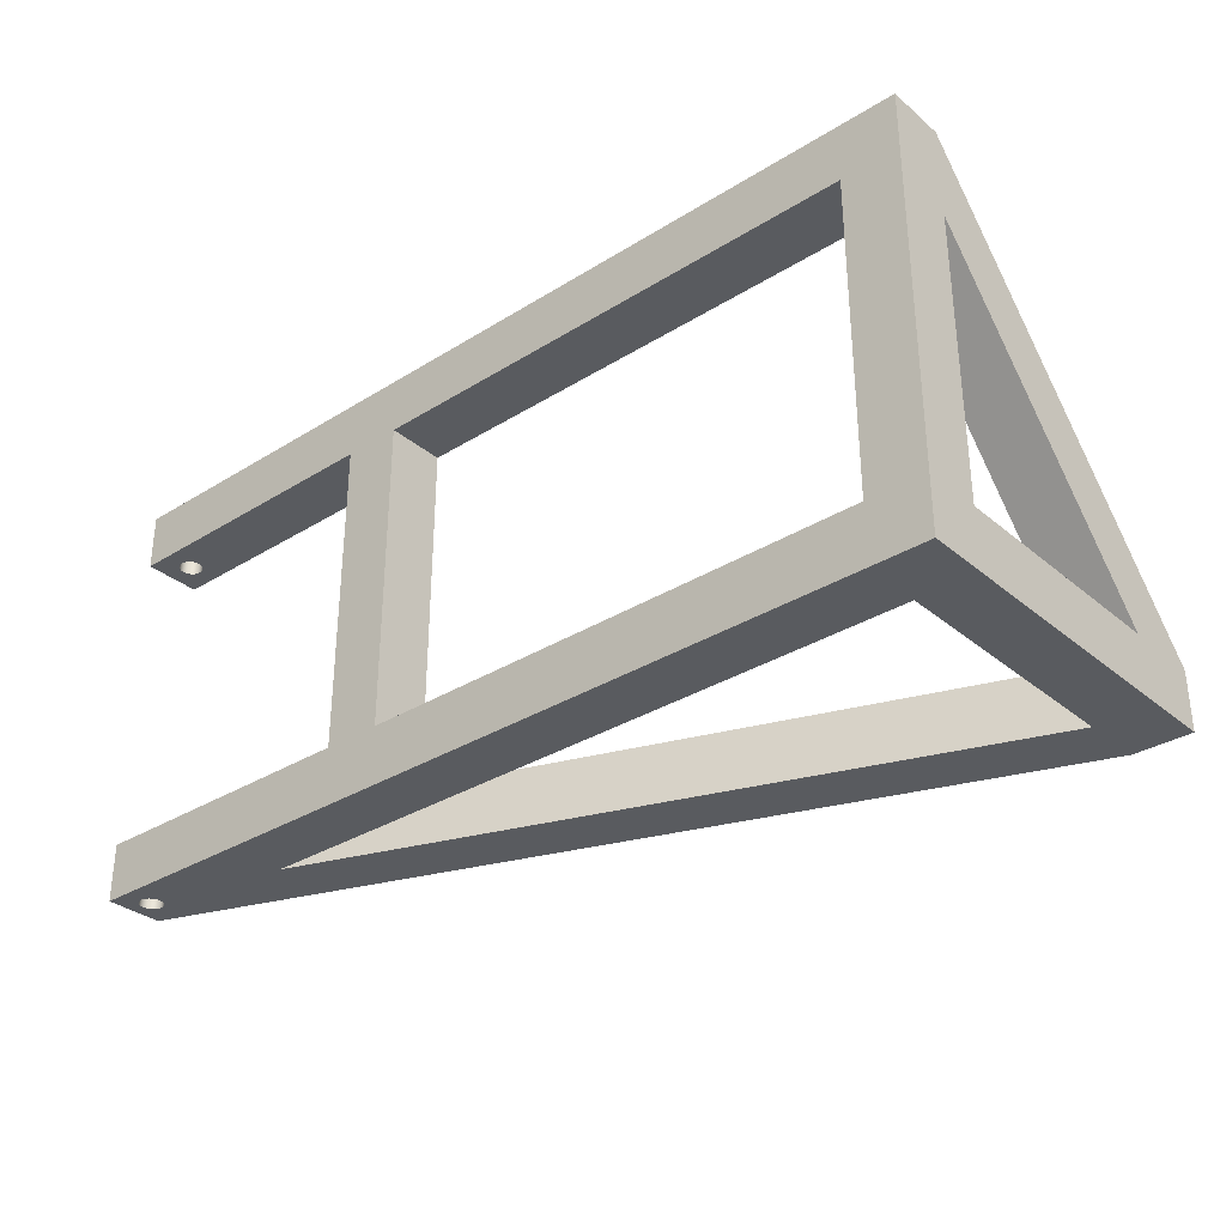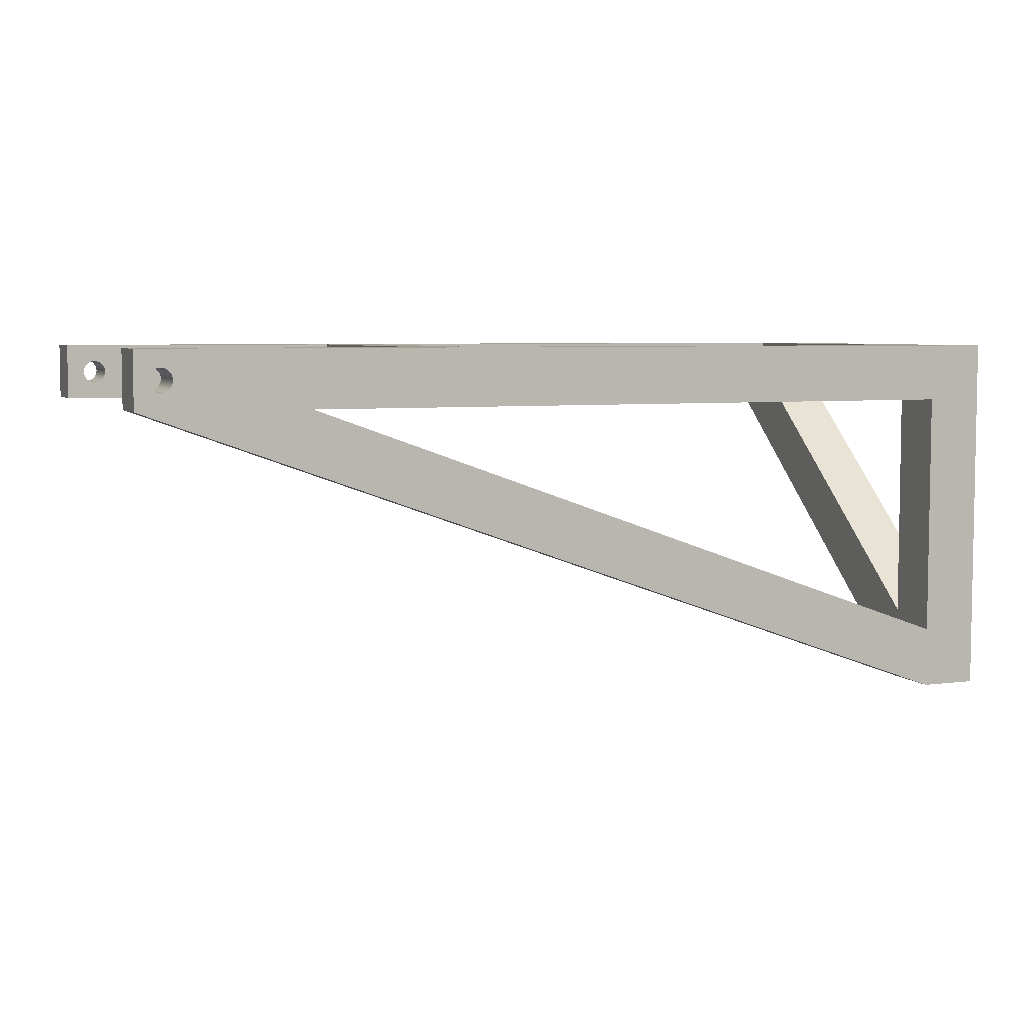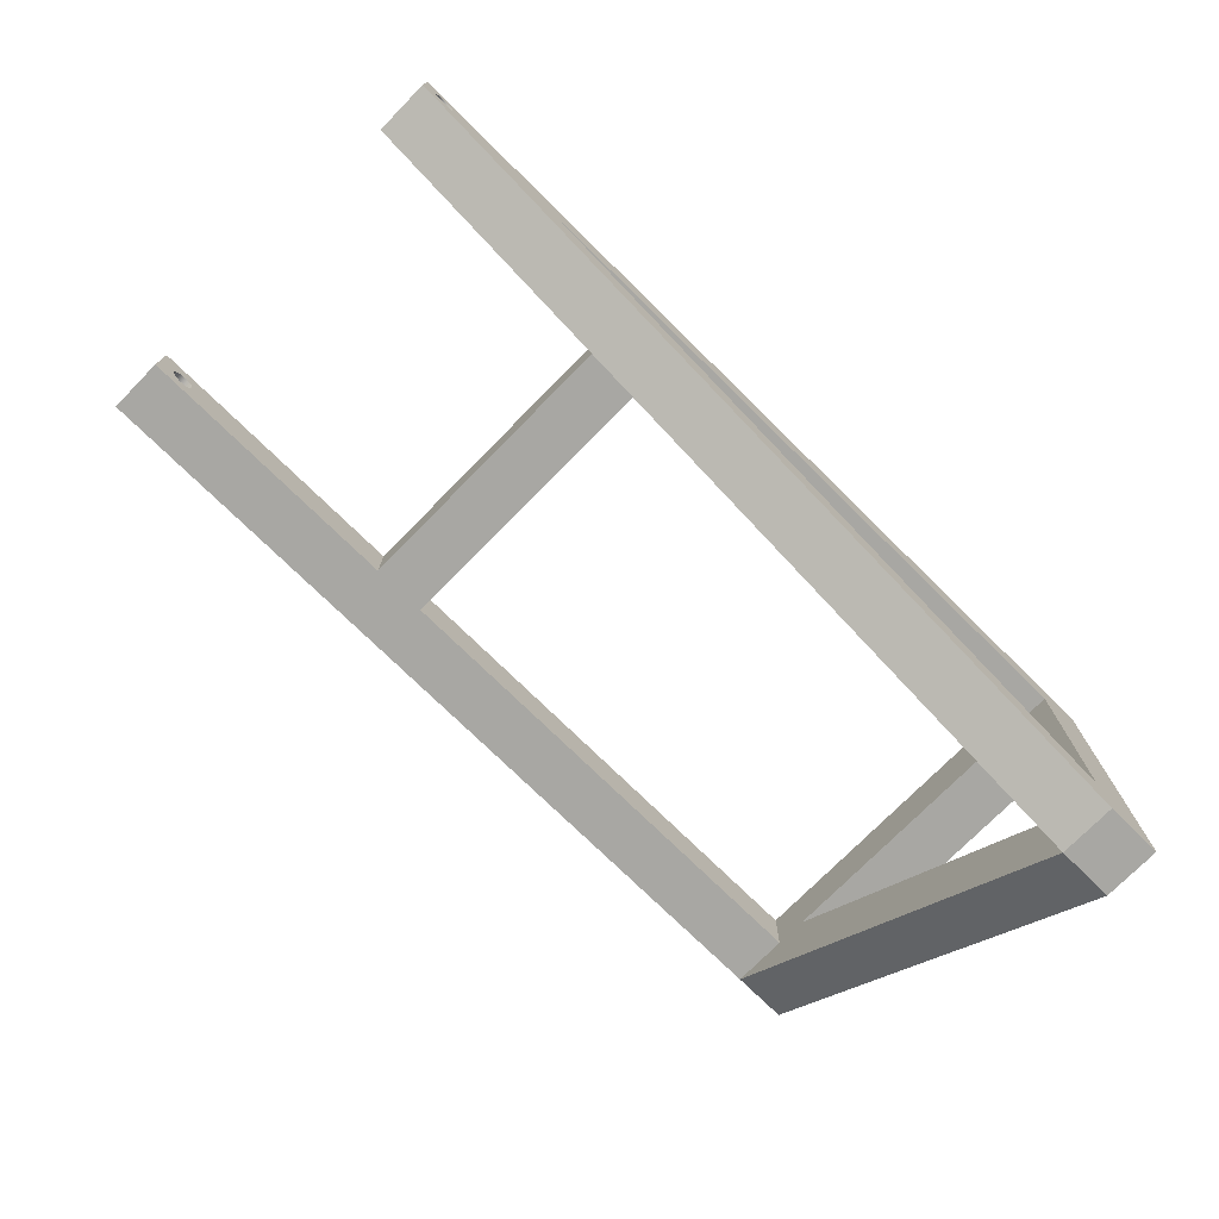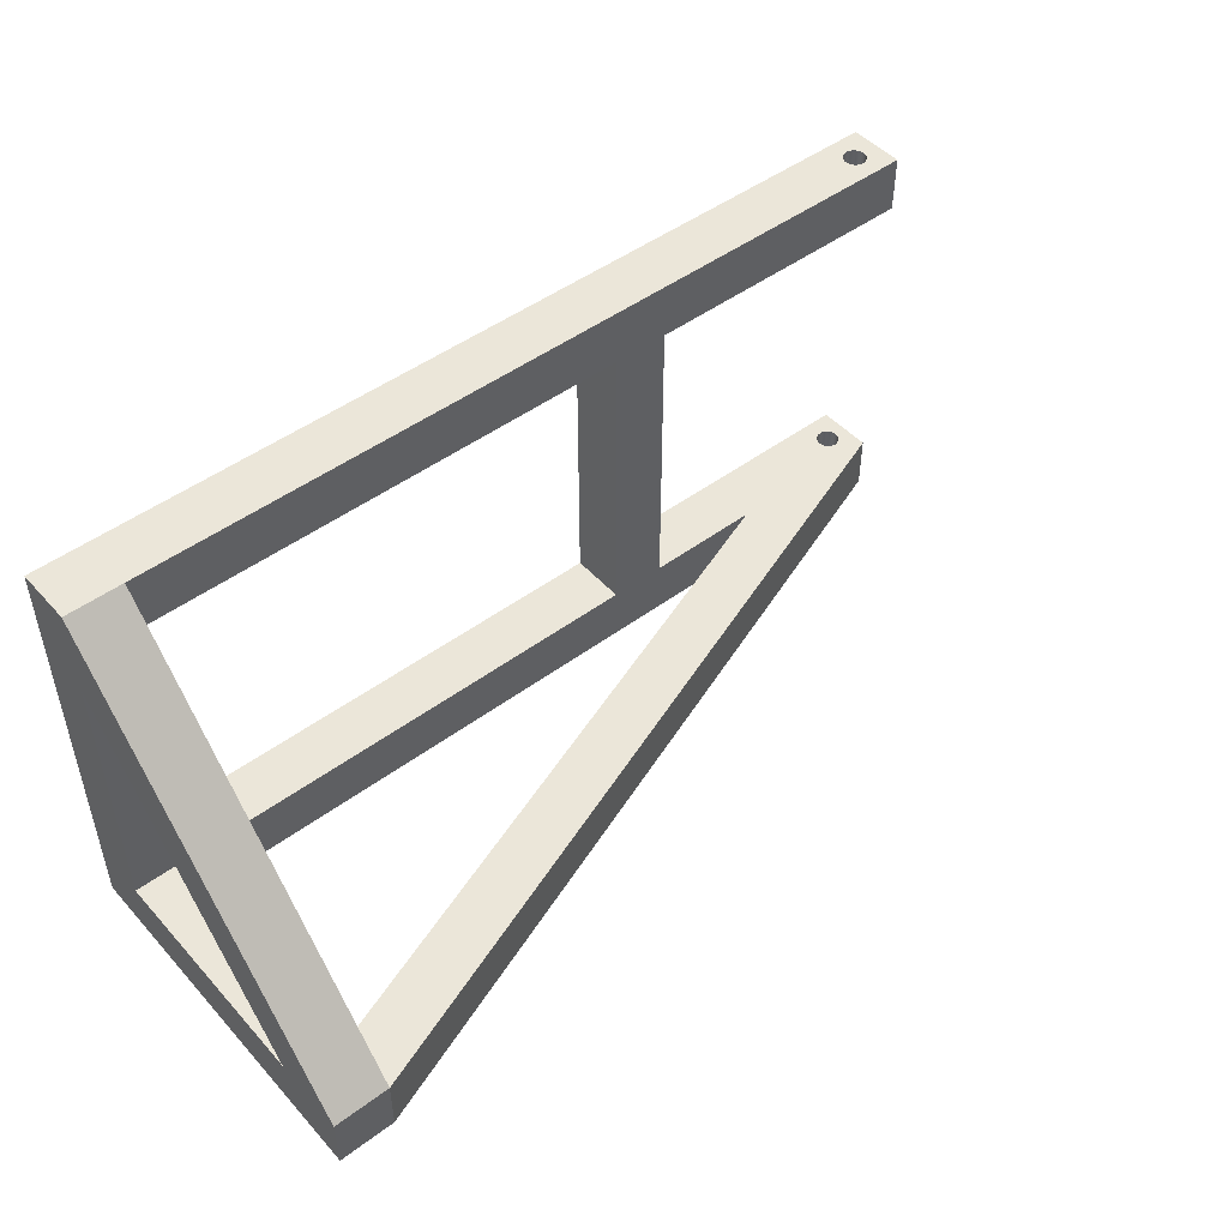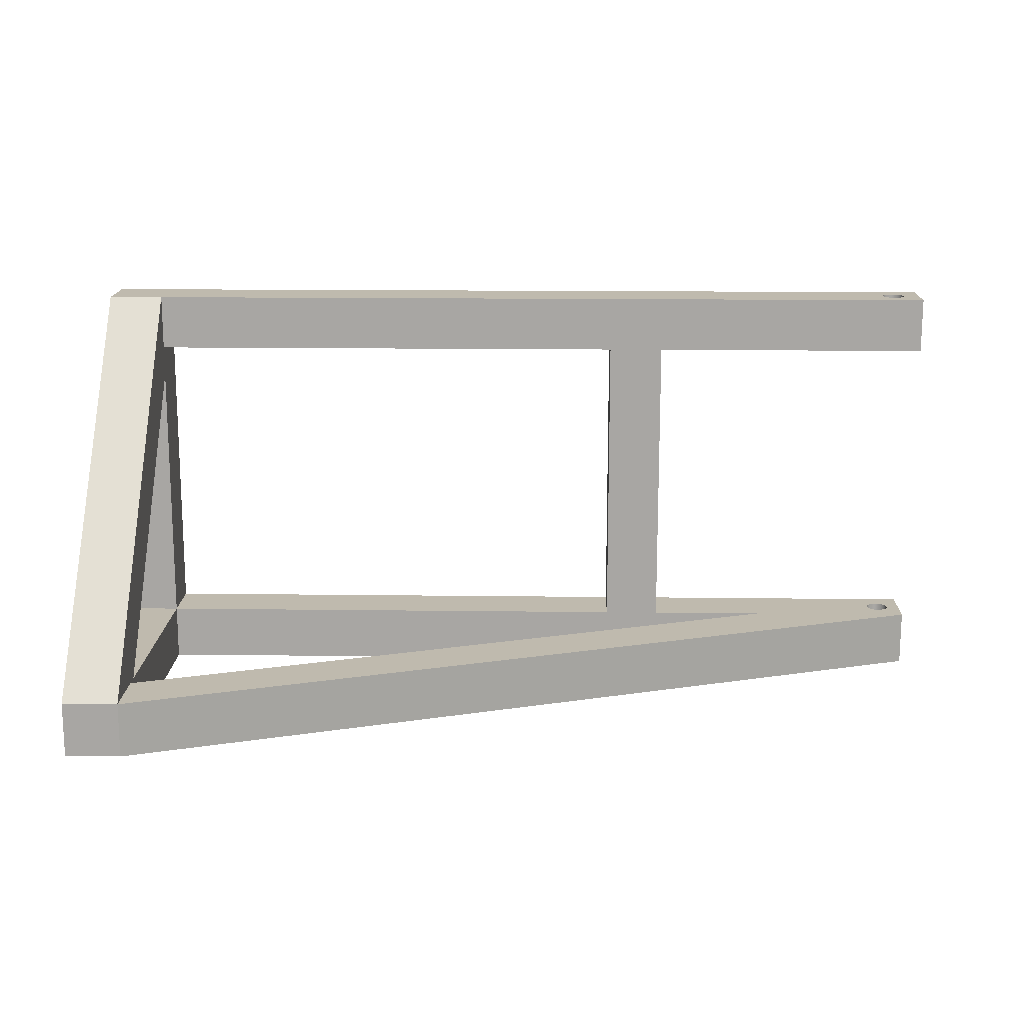
<metadata>
{"format":"obj","ext":"obj","renderer":"f3d","projection":"perspective","resolution":1024,"background":"white","views":[{"elev":-32.2,"azim":-139.1,"up":"+Z"},{"elev":5.6,"azim":158.4,"up":"+Y"},{"elev":-74.5,"azim":135.5,"up":"+Y"},{"elev":48.1,"azim":-39.8,"up":"+Z"},{"elev":15.5,"azim":1.5,"up":"+Z"}]}
</metadata>
<code>
g Priekšējais_Plecs
v 22.08 -1.25 16.1
v 22.08 1.25 16.1
v 22.08 1.25 2.5
v 22.08 -1.25 2.5
v 24.58 1.25 16.1
v 24.58 -1.25 16.1
v 24.58 -1.25 2.5
v 24.58 1.25 2.5
v 37.25 1.25 16.1
v 37.25 -1.25 16.1
v 35.5 -0 16.1
v 35.51 -0.08682 16.1
v 35.53 -0.171 16.1
v 35.57 -0.25 16.1
v 35.62 -0.3214 16.1
v 35.68 -0.383 16.1
v 35.75 -0.433 16.1
v 35.83 -0.4698 16.1
v 35.91 -0.4924 16.1
v 36 -0.5 16.1
v 36.09 -0.4924 16.1
v 36.17 -0.4698 16.1
v 36.25 -0.433 16.1
v 36.32 -0.383 16.1
v 36.38 -0.3214 16.1
v 36.43 -0.25 16.1
v 36.47 -0.171 16.1
v 36.49 -0.08682 16.1
v 36.5 0 16.1
v 36.49 0.08682 16.1
v 36.47 0.171 16.1
v 36.43 0.25 16.1
v 36.38 0.3214 16.1
v 36.32 0.383 16.1
v 36.25 0.433 16.1
v 36.17 0.4698 16.1
v 36.09 0.4924 16.1
v 36 0.5 16.1
v 35.91 0.4924 16.1
v 35.83 0.4698 16.1
v 35.75 0.433 16.1
v 35.68 0.383 16.1
v 35.62 0.3214 16.1
v 35.57 0.25 16.1
v 35.53 0.171 16.1
v 35.51 0.08682 16.1
v 0 1.25 16.1
v 0 1.25 2.5
v 37.08 1.25 2.5
v 37.08 1.25 0
v -2.5 1.25 0
v -2.5 1.25 18.6
v 37.25 1.25 18.6
v 29.77 -1.25 2.5
v 0 -12.08 2.5
v 0 -14.74 2.5
v 37.08 -1.25 2.5
v 35.5 0 2.5
v 35.51 0.08682 2.5
v 35.53 0.171 2.5
v 35.57 0.25 2.5
v 35.62 0.3214 2.5
v 35.68 0.383 2.5
v 35.75 0.433 2.5
v 35.83 0.4698 2.5
v 35.91 0.4924 2.5
v 36 0.5 2.5
v 36.09 0.4924 2.5
v 36.17 0.4698 2.5
v 36.25 0.433 2.5
v 36.32 0.383 2.5
v 36.38 0.3214 2.5
v 36.43 0.25 2.5
v 36.47 0.171 2.5
v 36.49 0.08682 2.5
v 36.5 0 2.5
v 36.49 -0.08682 2.5
v 36.47 -0.171 2.5
v 36.43 -0.25 2.5
v 36.38 -0.3214 2.5
v 36.32 -0.383 2.5
v 36.25 -0.433 2.5
v 36.17 -0.4698 2.5
v 36.09 -0.4924 2.5
v 36 -0.5 2.5
v 35.91 -0.4924 2.5
v 35.83 -0.4698 2.5
v 35.75 -0.433 2.5
v 35.68 -0.383 2.5
v 35.62 -0.3214 2.5
v 35.57 -0.25 2.5
v 35.53 -0.171 2.5
v 35.51 -0.08682 2.5
v 35.5 -0 0
v 35.51 0.08682 0
v 35.53 0.171 0
v 35.57 0.25 0
v 35.62 0.3214 0
v 35.68 0.383 0
v 35.75 0.433 0
v 35.83 0.4698 0
v 35.91 0.4924 0
v 36 0.5 0
v 36.09 0.4924 0
v 36.17 0.4698 0
v 36.25 0.433 0
v 36.32 0.383 0
v 36.38 0.3214 0
v 36.43 0.25 0
v 36.47 0.171 0
v 36.49 0.08682 0
v 36.5 0 0
v 36.49 -0.08682 0
v 36.47 -0.171 0
v 36.43 -0.25 0
v 36.38 -0.3214 0
v 36.32 -0.383 0
v 36.25 -0.433 0
v 36.17 -0.4698 0
v 36.09 -0.4924 0
v 36 -0.5 0
v 35.91 -0.4924 0
v 35.83 -0.4698 0
v 35.75 -0.433 0
v 35.68 -0.383 0
v 35.62 -0.3214 0
v 35.57 -0.25 0
v 35.53 -0.171 0
v 35.51 -0.08682 0
v 35.5 -0 1.25
v 35.51 0.08682 1.25
v 35.53 0.171 1.25
v 35.57 0.25 1.25
v 35.62 0.3214 1.25
v 35.68 0.383 1.25
v 35.75 0.433 1.25
v 35.83 0.4698 1.25
v 35.91 0.4924 1.25
v 36 0.5 1.25
v 36.09 0.4924 1.25
v 36.17 0.4698 1.25
v 36.25 0.433 1.25
v 36.32 0.383 1.25
v 36.38 0.3214 1.25
v 36.43 0.25 1.25
v 36.47 0.171 1.25
v 36.49 0.08682 1.25
v 36.5 0 1.25
v 36.49 -0.08682 1.25
v 36.47 -0.171 1.25
v 36.43 -0.25 1.25
v 36.38 -0.3214 1.25
v 36.32 -0.383 1.25
v 36.25 -0.433 1.25
v 36.17 -0.4698 1.25
v 36.09 -0.4924 1.25
v 36 -0.5 1.25
v 35.91 -0.4924 1.25
v 35.83 -0.4698 1.25
v 35.75 -0.433 1.25
v 35.68 -0.383 1.25
v 35.62 -0.3214 1.25
v 35.57 -0.25 1.25
v 35.53 -0.171 1.25
v 35.51 -0.08682 1.25
v 35.5 -0 18.6
v 35.51 -0.08682 18.6
v 35.53 -0.171 18.6
v 35.57 -0.25 18.6
v 35.62 -0.3214 18.6
v 35.68 -0.383 18.6
v 35.75 -0.433 18.6
v 35.83 -0.4698 18.6
v 35.91 -0.4924 18.6
v 36 -0.5 18.6
v 36.09 -0.4924 18.6
v 36.17 -0.4698 18.6
v 36.25 -0.433 18.6
v 36.32 -0.383 18.6
v 36.38 -0.3214 18.6
v 36.43 -0.25 18.6
v 36.47 -0.171 18.6
v 36.49 -0.08682 18.6
v 36.5 0 18.6
v 36.49 0.08682 18.6
v 36.47 0.171 18.6
v 36.43 0.25 18.6
v 36.38 0.3214 18.6
v 36.32 0.383 18.6
v 36.25 0.433 18.6
v 36.17 0.4698 18.6
v 36.09 0.4924 18.6
v 36 0.5 18.6
v 35.91 0.4924 18.6
v 35.83 0.4698 18.6
v 35.75 0.433 18.6
v 35.68 0.383 18.6
v 35.62 0.3214 18.6
v 35.57 0.25 18.6
v 35.53 0.171 18.6
v 35.51 0.08682 18.6
v 35.5 -0 17.35
v 35.51 0.08682 17.35
v 35.53 0.171 17.35
v 35.57 0.25 17.35
v 35.62 0.3214 17.35
v 35.68 0.383 17.35
v 35.75 0.433 17.35
v 35.83 0.4698 17.35
v 35.91 0.4924 17.35
v 36 0.5 17.35
v 36.09 0.4924 17.35
v 36.17 0.4698 17.35
v 36.25 0.433 17.35
v 36.32 0.383 17.35
v 36.38 0.3214 17.35
v 36.43 0.25 17.35
v 36.47 0.171 17.35
v 36.49 0.08682 17.35
v 36.5 0 17.35
v 36.49 -0.08682 17.35
v 36.47 -0.171 17.35
v 36.43 -0.25 17.35
v 36.38 -0.3214 17.35
v 36.32 -0.383 17.35
v 36.25 -0.433 17.35
v 36.17 -0.4698 17.35
v 36.09 -0.4924 17.35
v 36 -0.5 17.35
v 35.91 -0.4924 17.35
v 35.83 -0.4698 17.35
v 35.75 -0.433 17.35
v 35.68 -0.383 17.35
v 35.62 -0.3214 17.35
v 35.57 -0.25 17.35
v 35.53 -0.171 17.35
v 35.51 -0.08682 17.35
v 0 -1.25 16.1
v 37.25 -1.25 18.6
v 0 -1.25 18.6
v 0 -1.25 2.5
v 0 -1.25 0
v 29.77 -1.25 0
v -2.5 -1.25 14.71
v -2.5 -1.25 2.5
v 0 -1.25 14.71
v -2.5 -11.48 2.5
v 0 -11.48 2.5
v -2.5 -1.25 18.6
v -2.5 -14.74 2.5
v 0 -12.08 0
v 37.08 -1.25 0
v 0 -14.74 0
v -2.5 -14.74 0
f 1 2 4
f 4 2 3
f 5 6 8
f 8 6 7
f 5 11 6
f 6 11 12
f 6 12 13
f 9 39 5
f 5 39 40
f 5 40 41
f 10 29 9
f 9 29 30
f 9 30 31
f 6 19 10
f 10 19 20
f 10 20 21
f 13 14 6
f 6 14 15
f 6 15 16
f 16 17 6
f 6 17 18
f 6 18 19
f 21 22 10
f 10 22 23
f 10 23 24
f 24 25 10
f 10 25 26
f 10 26 27
f 27 28 10
f 10 28 29
f 31 32 9
f 9 32 33
f 9 33 34
f 34 35 9
f 9 35 36
f 9 36 37
f 37 38 9
f 9 38 39
f 41 42 5
f 5 42 43
f 5 43 44
f 44 45 5
f 5 45 46
f 5 46 11
f 47 52 2
f 2 52 53
f 2 53 5
f 5 53 9
f 52 47 51
f 51 47 48
f 51 48 3
f 2 5 3
f 3 5 8
f 3 8 50
f 50 8 49
f 50 51 3
f 7 54 8
f 8 54 62
f 8 62 63
f 55 56 54
f 54 56 57
f 54 57 87
f 87 57 86
f 86 57 85
f 85 57 84
f 84 57 83
f 83 57 82
f 82 57 81
f 81 57 80
f 80 57 79
f 79 57 78
f 78 57 77
f 77 57 76
f 76 57 49
f 76 49 75
f 75 49 74
f 74 49 73
f 73 49 72
f 72 49 71
f 71 49 70
f 70 49 69
f 69 49 68
f 68 49 67
f 67 49 66
f 66 49 65
f 65 49 8
f 65 8 64
f 64 8 63
f 93 58 54
f 54 58 59
f 54 59 60
f 60 61 54
f 54 61 62
f 87 88 54
f 54 88 89
f 54 89 90
f 90 91 54
f 54 91 92
f 54 92 93
f 95 131 94
f 94 131 130
f 94 130 129
f 129 130 165
f 129 165 128
f 128 165 164
f 128 164 127
f 127 164 163
f 127 163 126
f 126 163 162
f 126 162 125
f 125 162 161
f 125 161 124
f 124 161 160
f 124 160 123
f 123 160 159
f 123 159 122
f 122 159 158
f 122 158 121
f 121 158 157
f 121 157 120
f 120 157 156
f 120 156 119
f 119 156 155
f 119 155 118
f 118 155 154
f 118 154 117
f 117 154 153
f 117 153 116
f 116 153 152
f 116 152 115
f 115 152 151
f 115 151 114
f 114 151 150
f 114 150 113
f 113 150 149
f 113 149 112
f 112 149 148
f 112 148 111
f 111 148 147
f 111 147 110
f 110 147 146
f 110 146 109
f 109 146 145
f 109 145 108
f 108 145 144
f 108 144 107
f 107 144 143
f 107 143 106
f 106 143 142
f 106 142 105
f 105 142 141
f 105 141 104
f 104 141 140
f 104 140 103
f 103 140 139
f 103 139 102
f 102 139 138
f 102 138 101
f 101 138 137
f 101 137 100
f 100 137 136
f 100 136 99
f 99 136 135
f 99 135 98
f 98 135 134
f 98 134 97
f 97 134 133
f 97 133 96
f 96 133 132
f 96 132 95
f 95 132 131
f 93 165 58
f 58 165 130
f 58 130 59
f 59 130 131
f 59 131 60
f 60 131 132
f 60 132 61
f 61 132 133
f 61 133 62
f 62 133 134
f 62 134 63
f 63 134 135
f 63 135 64
f 64 135 136
f 64 136 65
f 65 136 137
f 65 137 66
f 66 137 138
f 66 138 67
f 67 138 139
f 67 139 68
f 68 139 140
f 68 140 69
f 69 140 141
f 69 141 70
f 70 141 142
f 70 142 71
f 71 142 143
f 71 143 72
f 72 143 144
f 72 144 73
f 73 144 145
f 73 145 74
f 74 145 146
f 74 146 75
f 75 146 147
f 75 147 76
f 76 147 148
f 76 148 77
f 77 148 149
f 77 149 78
f 78 149 150
f 78 150 79
f 79 150 151
f 79 151 80
f 80 151 152
f 80 152 81
f 81 152 153
f 81 153 82
f 82 153 154
f 82 154 83
f 83 154 155
f 83 155 84
f 84 155 156
f 84 156 85
f 85 156 157
f 85 157 86
f 86 157 158
f 86 158 87
f 87 158 159
f 87 159 88
f 88 159 160
f 88 160 89
f 89 160 161
f 89 161 90
f 90 161 162
f 90 162 91
f 91 162 163
f 91 163 92
f 92 163 164
f 92 164 93
f 93 164 165
f 46 203 11
f 11 203 202
f 11 202 12
f 12 202 237
f 12 237 13
f 13 237 236
f 13 236 14
f 14 236 235
f 14 235 15
f 15 235 234
f 15 234 16
f 16 234 233
f 16 233 17
f 17 233 232
f 17 232 18
f 18 232 231
f 18 231 19
f 19 231 230
f 19 230 20
f 20 230 229
f 20 229 21
f 21 229 228
f 21 228 22
f 22 228 227
f 22 227 23
f 23 227 226
f 23 226 24
f 24 226 225
f 24 225 25
f 25 225 224
f 25 224 26
f 26 224 223
f 26 223 27
f 27 223 222
f 27 222 28
f 28 222 221
f 28 221 29
f 29 221 220
f 29 220 30
f 30 220 219
f 30 219 31
f 31 219 218
f 31 218 32
f 32 218 217
f 32 217 33
f 33 217 216
f 33 216 34
f 34 216 215
f 34 215 35
f 35 215 214
f 35 214 36
f 36 214 213
f 36 213 37
f 37 213 212
f 37 212 38
f 38 212 211
f 38 211 39
f 39 211 210
f 39 210 40
f 40 210 209
f 40 209 41
f 41 209 208
f 41 208 42
f 42 208 207
f 42 207 43
f 43 207 206
f 43 206 44
f 44 206 205
f 44 205 45
f 45 205 204
f 45 204 46
f 46 204 203
f 167 237 166
f 166 237 202
f 166 202 201
f 201 202 203
f 201 203 200
f 200 203 204
f 200 204 199
f 199 204 205
f 199 205 198
f 198 205 206
f 198 206 197
f 197 206 207
f 197 207 196
f 196 207 208
f 196 208 195
f 195 208 209
f 195 209 194
f 194 209 210
f 194 210 193
f 193 210 211
f 193 211 192
f 192 211 212
f 192 212 191
f 191 212 213
f 191 213 190
f 190 213 214
f 190 214 189
f 189 214 215
f 189 215 188
f 188 215 216
f 188 216 187
f 187 216 217
f 187 217 186
f 186 217 218
f 186 218 185
f 185 218 219
f 185 219 184
f 184 219 220
f 184 220 183
f 183 220 221
f 183 221 182
f 182 221 222
f 182 222 181
f 181 222 223
f 181 223 180
f 180 223 224
f 180 224 179
f 179 224 225
f 179 225 178
f 178 225 226
f 178 226 177
f 177 226 227
f 177 227 176
f 176 227 228
f 176 228 175
f 175 228 229
f 175 229 174
f 174 229 230
f 174 230 173
f 173 230 231
f 173 231 172
f 172 231 232
f 172 232 171
f 171 232 233
f 171 233 170
f 170 233 234
f 170 234 169
f 169 234 235
f 169 235 168
f 168 235 236
f 168 236 167
f 167 236 237
f 2 1 47
f 47 1 238
f 240 1 239
f 239 1 6
f 239 6 10
f 240 238 1
f 1 4 6
f 6 4 7
f 7 4 243
f 7 243 54
f 241 242 4
f 4 242 243
f 9 53 10
f 10 53 239
f 244 245 246
f 246 245 241
f 247 244 248
f 248 244 246
f 249 250 240
f 240 250 56
f 201 52 166
f 166 52 240
f 166 240 167
f 167 240 168
f 168 240 169
f 169 240 170
f 170 240 171
f 171 240 172
f 172 240 173
f 173 240 174
f 174 240 239
f 174 239 175
f 175 239 176
f 176 239 177
f 177 239 178
f 178 239 179
f 179 239 180
f 180 239 181
f 181 239 182
f 182 239 183
f 183 239 184
f 184 239 53
f 184 53 185
f 185 53 186
f 186 53 187
f 187 53 188
f 188 53 189
f 189 53 190
f 190 53 191
f 191 53 192
f 192 53 193
f 193 53 194
f 194 53 52
f 194 52 195
f 195 52 196
f 196 52 197
f 197 52 198
f 198 52 199
f 199 52 200
f 200 52 201
f 52 249 240
f 3 48 4
f 4 48 241
f 240 56 238
f 238 56 55
f 238 55 246
f 246 55 248
f 248 55 251
f 248 251 242
f 242 241 248
f 241 48 246
f 246 48 47
f 246 47 238
f 243 251 54
f 54 251 55
f 252 50 57
f 57 50 49
f 253 252 56
f 56 252 57
f 254 253 250
f 250 253 56
f 245 51 247
f 247 51 254
f 247 254 250
f 51 245 244
f 247 250 244
f 244 250 249
f 244 249 52
f 52 51 244
f 247 248 245
f 245 248 241
f 242 51 243
f 243 51 50
f 243 50 100
f 100 50 101
f 101 50 102
f 102 50 103
f 103 50 104
f 104 50 105
f 105 50 106
f 106 50 107
f 107 50 108
f 108 50 109
f 109 50 110
f 110 50 111
f 111 50 112
f 112 50 252
f 112 252 113
f 113 252 114
f 114 252 115
f 115 252 116
f 116 252 117
f 117 252 118
f 118 252 119
f 119 252 120
f 120 252 121
f 121 252 122
f 122 252 123
f 123 252 243
f 123 243 124
f 124 243 125
f 125 243 126
f 126 243 127
f 127 243 128
f 128 243 129
f 129 243 94
f 94 243 95
f 95 243 96
f 96 243 97
f 97 243 98
f 98 243 99
f 99 243 100
f 51 242 251
f 243 253 251
f 251 253 254
f 251 254 51
f 252 253 243

</code>
